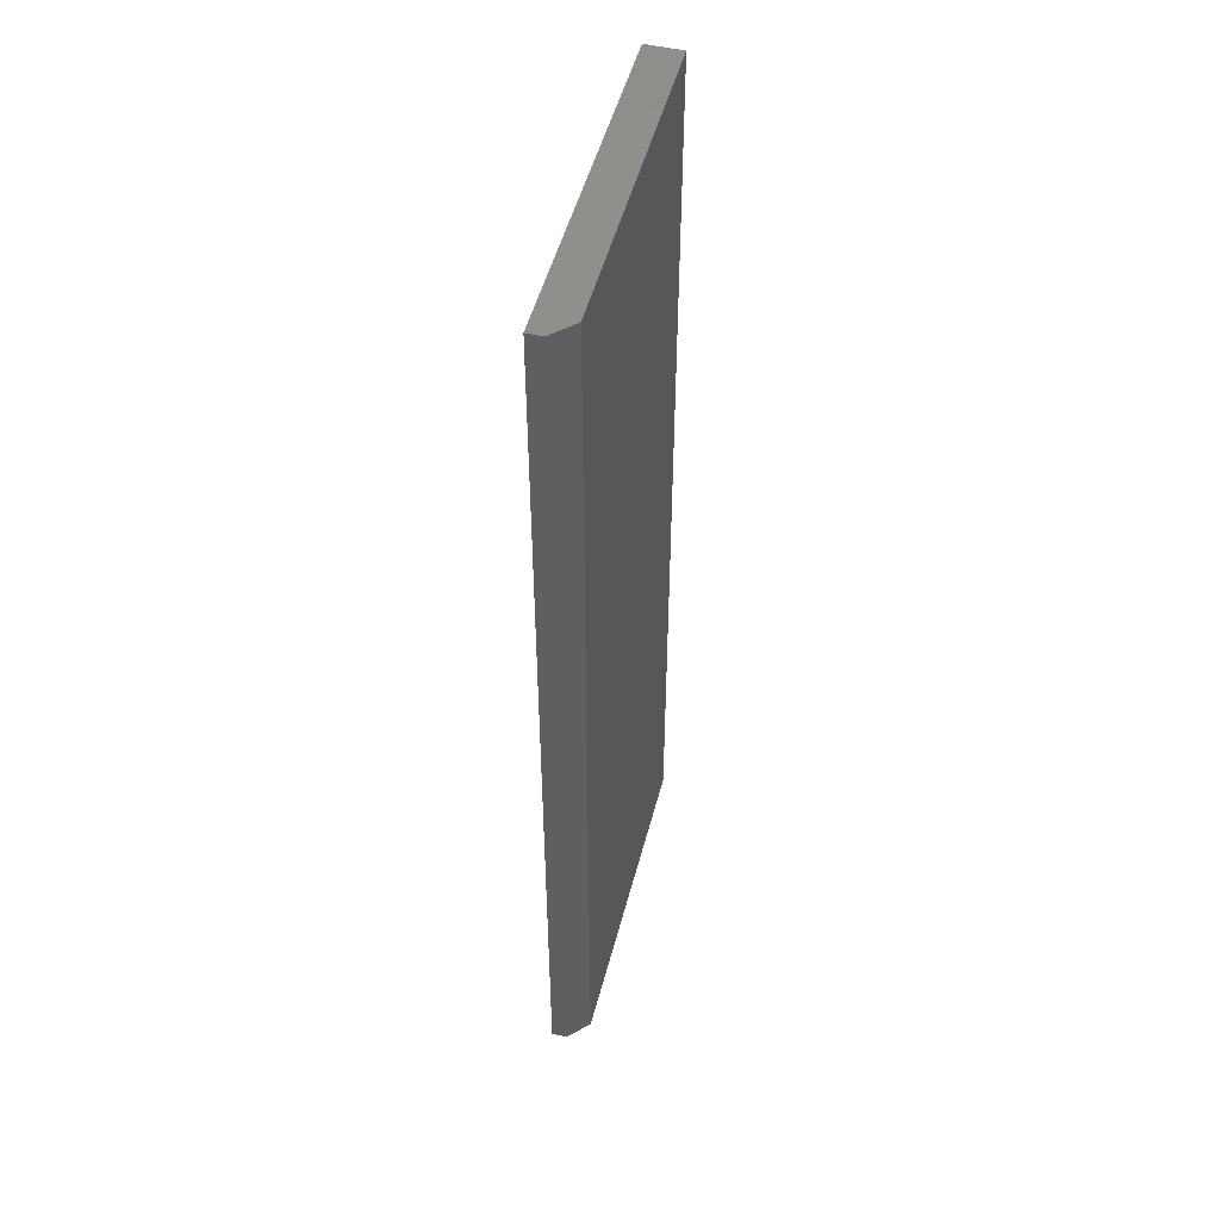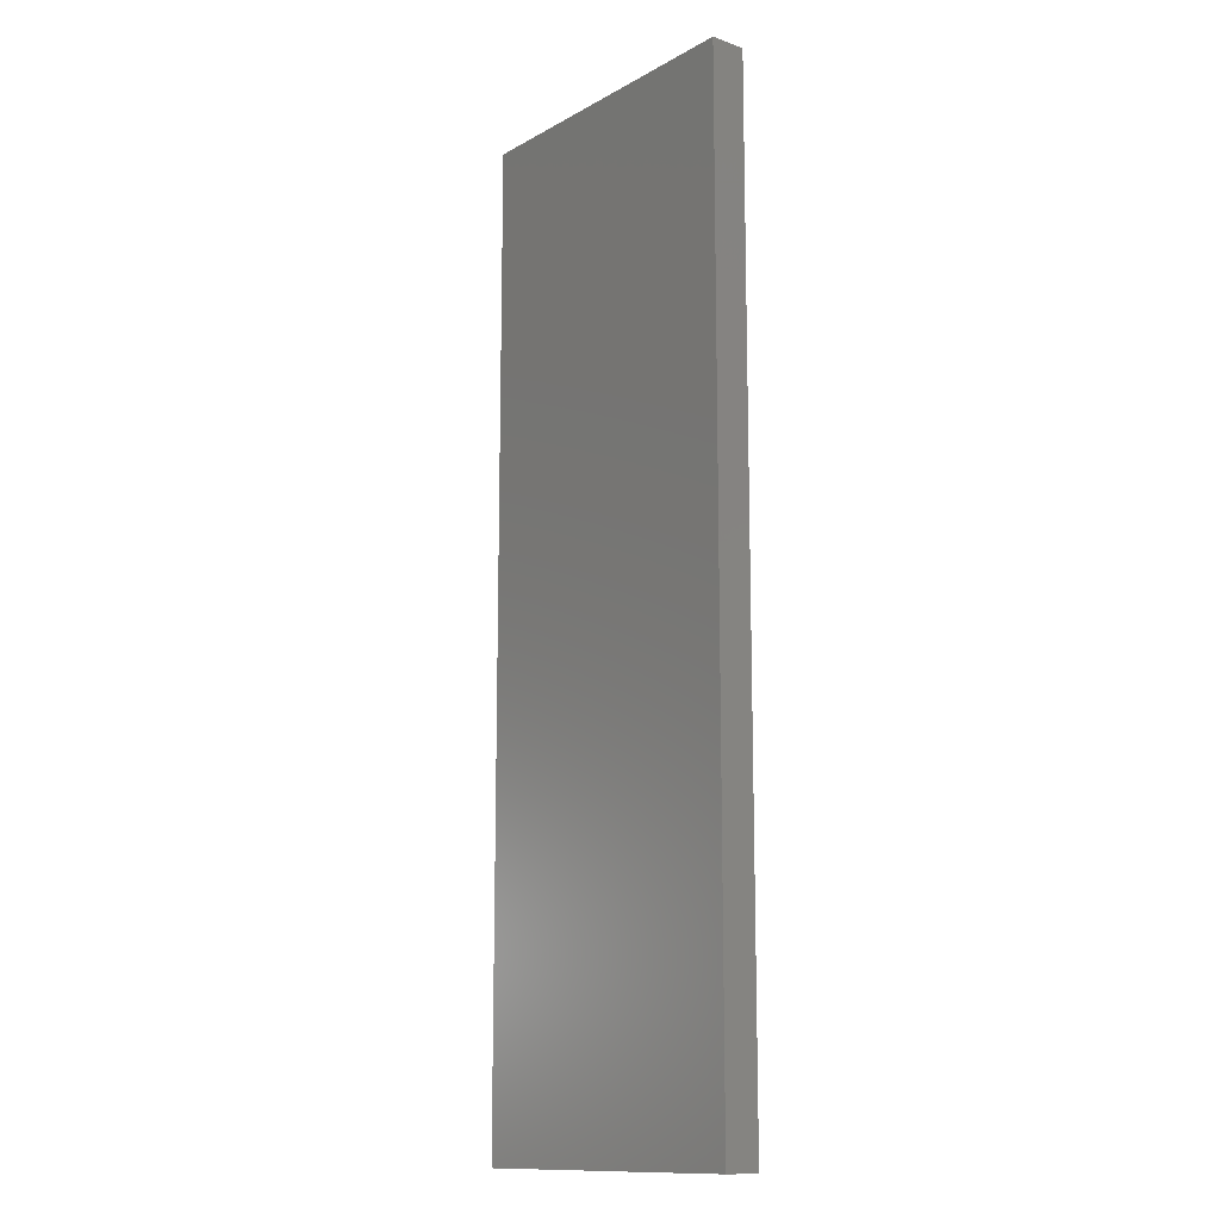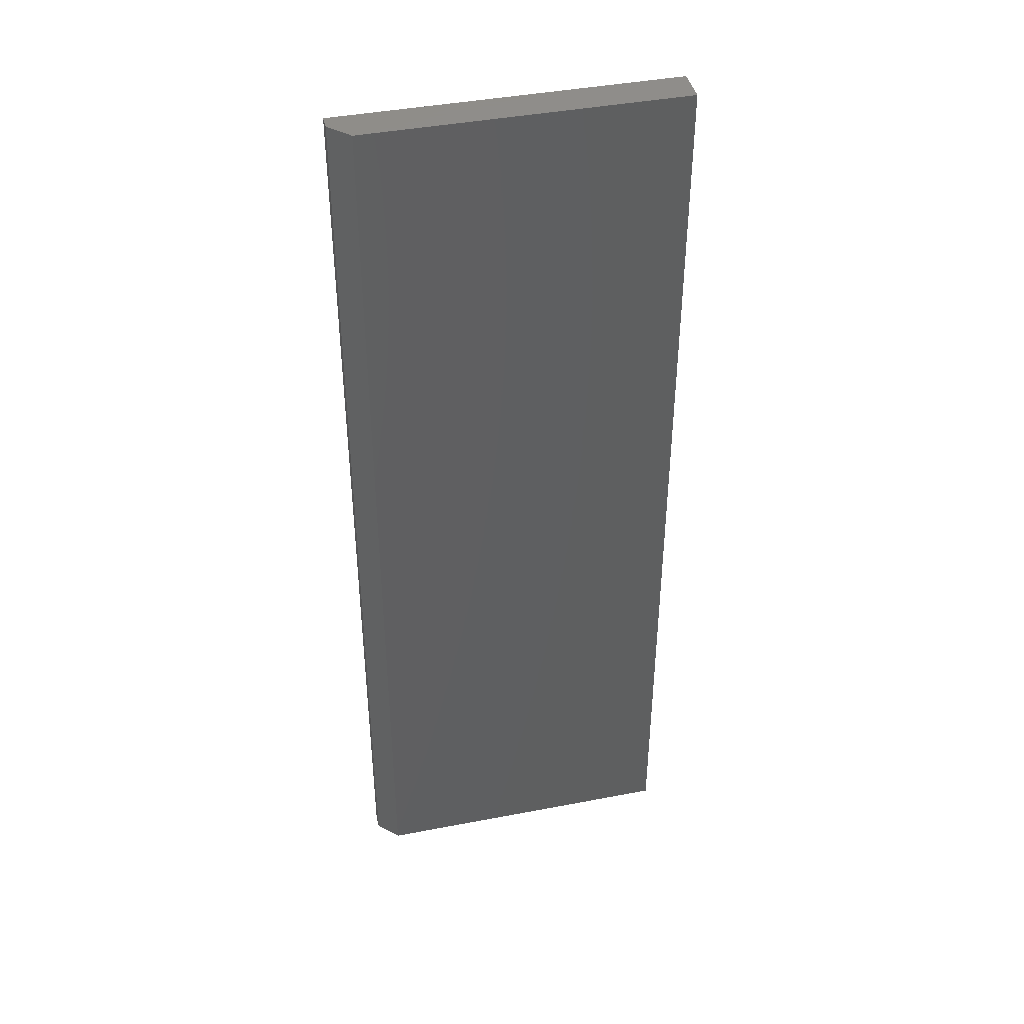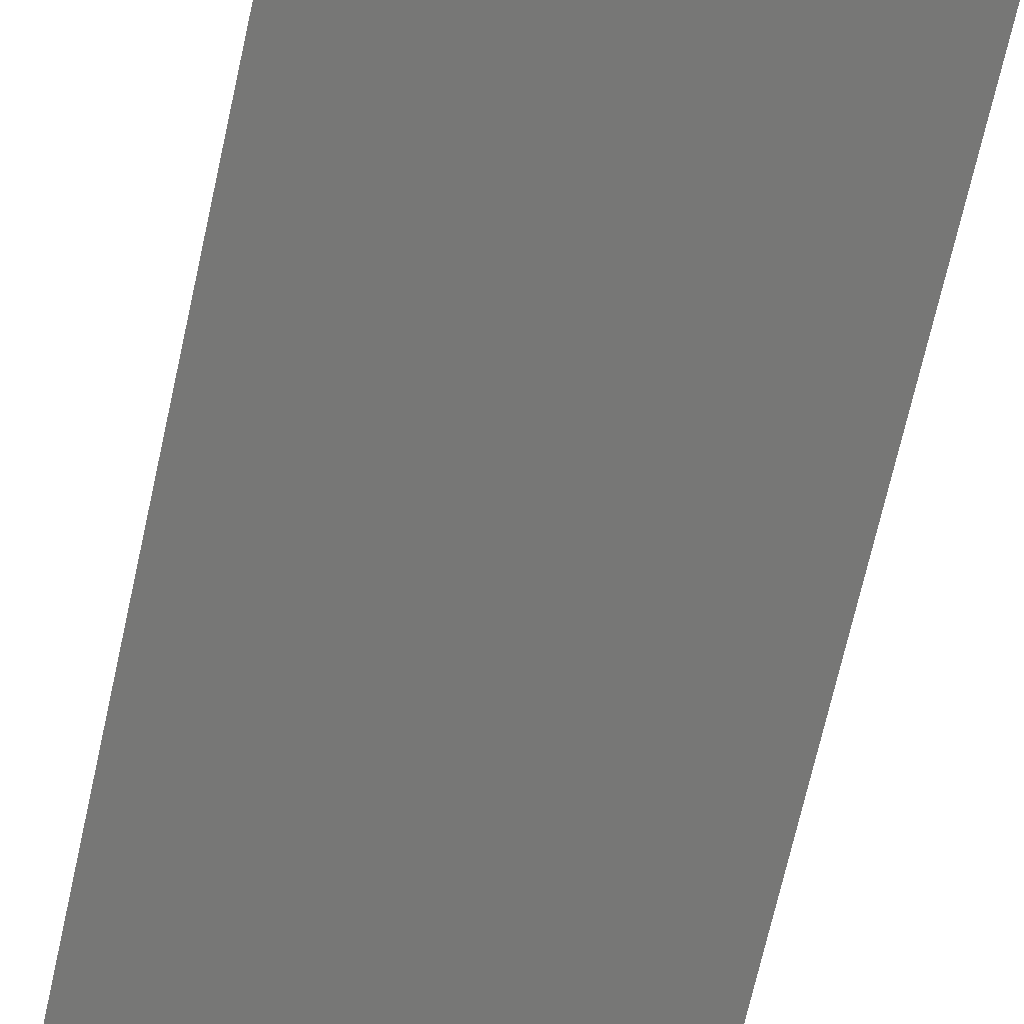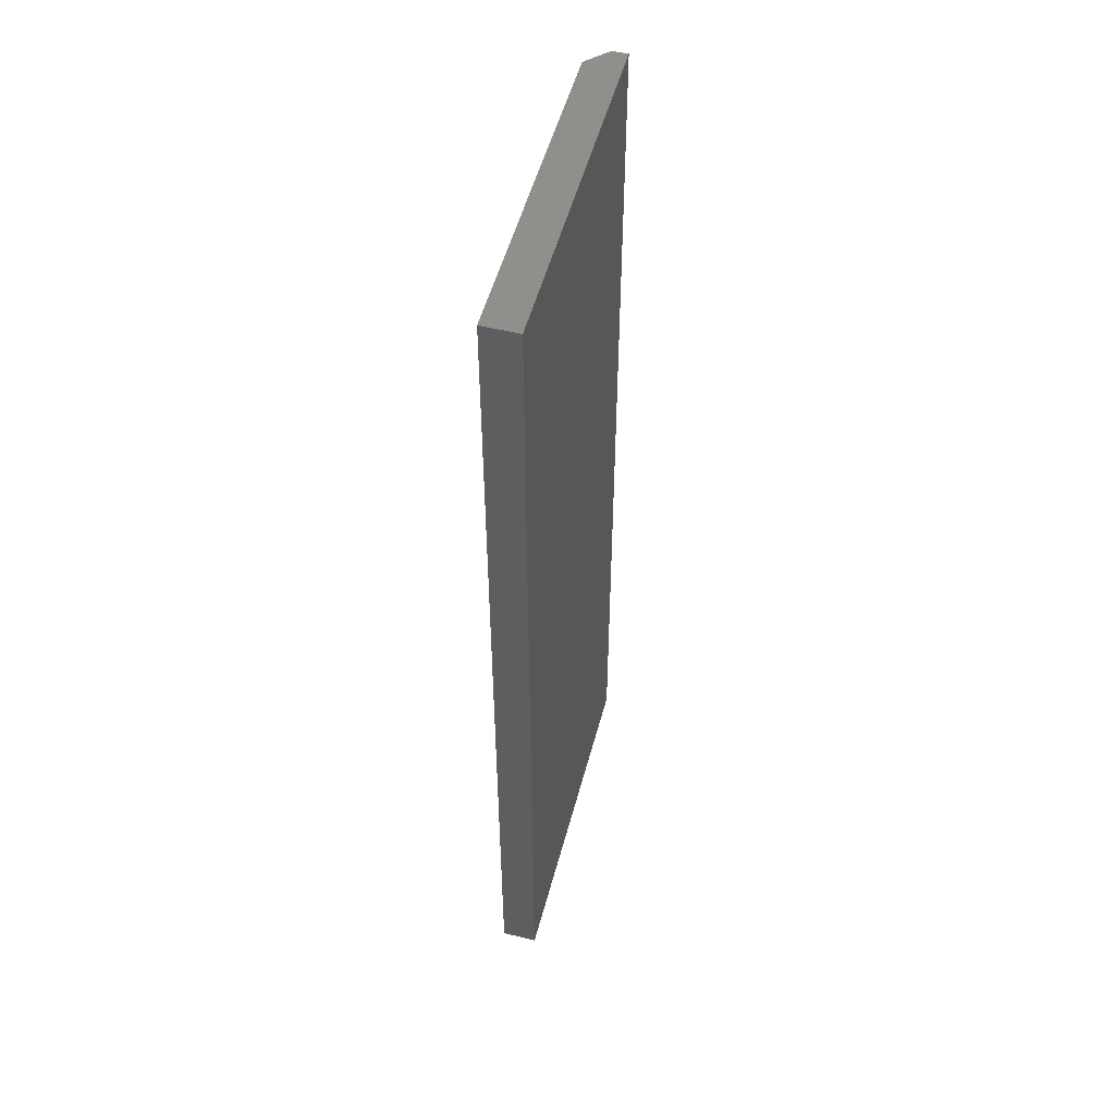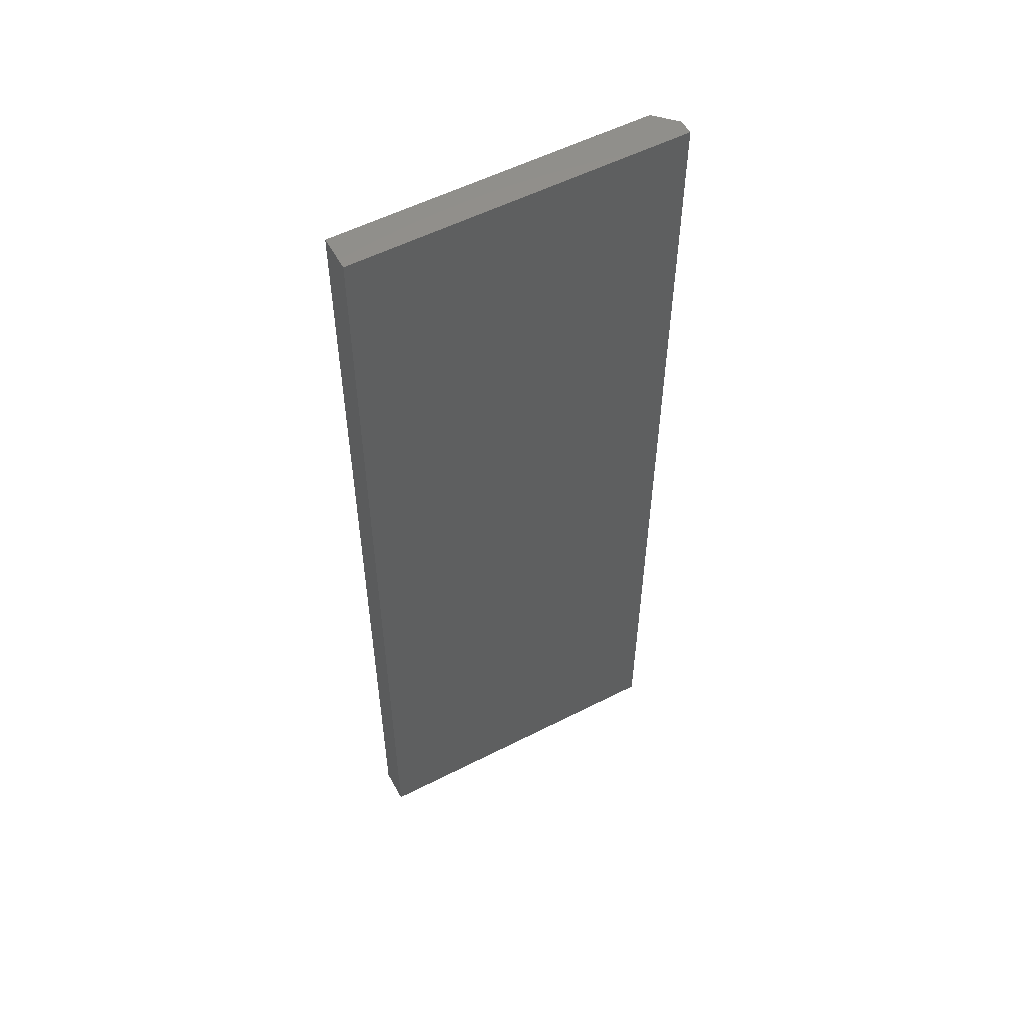
<metadata>
{"format":"stl","ext":"stl","renderer":"f3d","projection":"perspective","resolution":1024,"background":"white","views":[{"elev":50.4,"azim":-75.5,"up":"+Y"},{"elev":-13.0,"azim":51.3,"up":"+Y"},{"elev":42.0,"azim":-13.0,"up":"+Y"},{"elev":-69.5,"azim":-12.5,"up":"+Z"},{"elev":52.4,"azim":104.8,"up":"+Y"},{"elev":55.0,"azim":151.7,"up":"+Y"}]}
</metadata>
<code>
# stl→obj: 10 verts, 16 faces
v -0.2734 -0.75 0.03906
v -0.01562 -0.75 0.03906
v -0.2734 -0.75 0.05058
v -0.01562 -0.75 0.0662
v -0.2578 -0.75 0.0662
v -0.2578 2.562e-18 0.0662
v -0.01562 1.601e-17 0.0662
v -0.2734 7.19e-19 0.05058
v -0.01562 1.431e-17 0.03906
v -0.2734 0 0.03906
f 1 2 3
f 3 2 4
f 3 4 5
f 6 7 8
f 8 7 9
f 8 9 10
f 8 10 3
f 3 10 1
f 7 6 4
f 4 6 5
f 6 8 5
f 5 8 3
f 9 7 2
f 2 7 4
f 10 9 1
f 1 9 2

</code>
